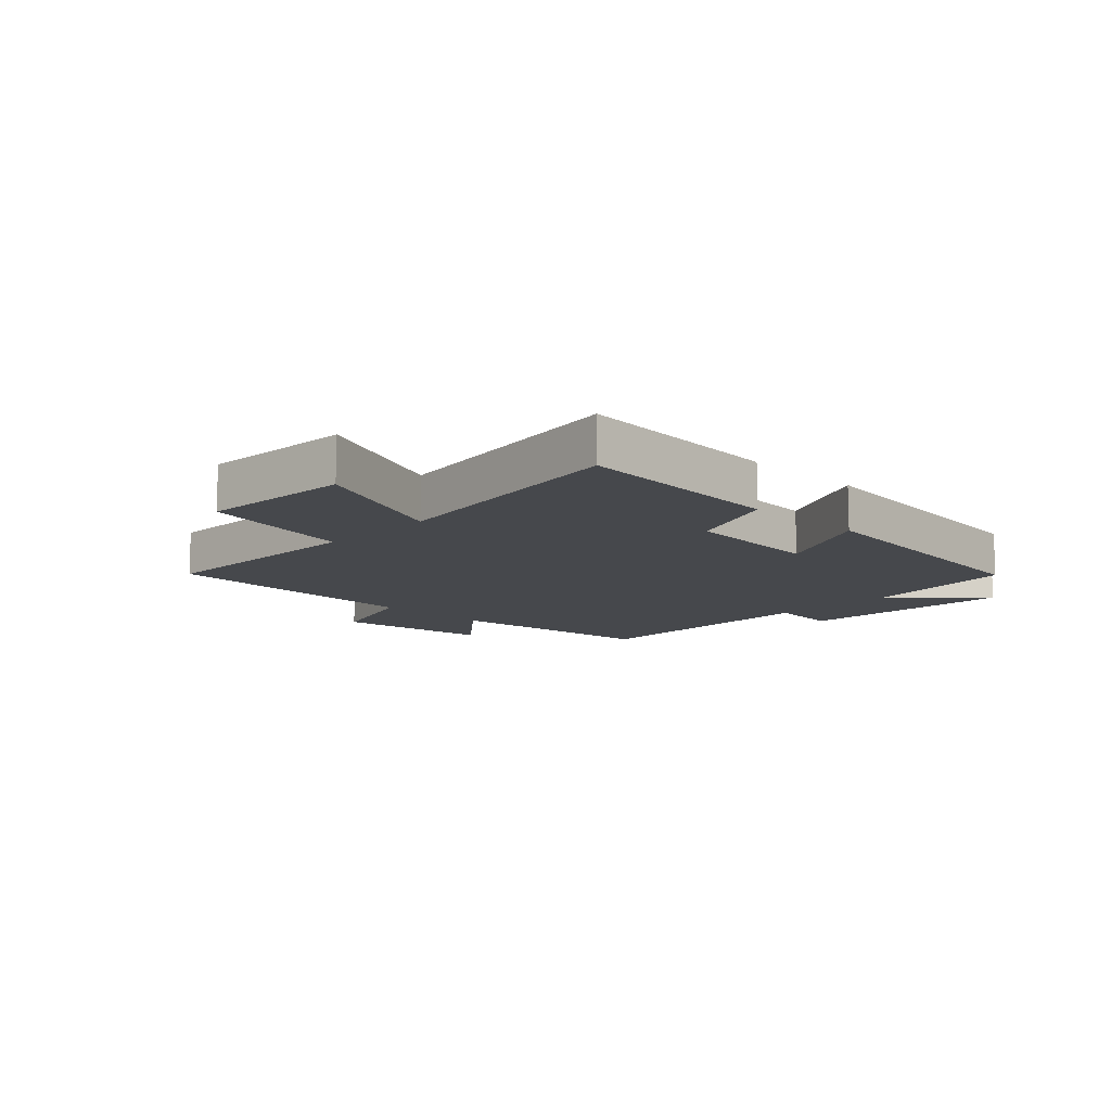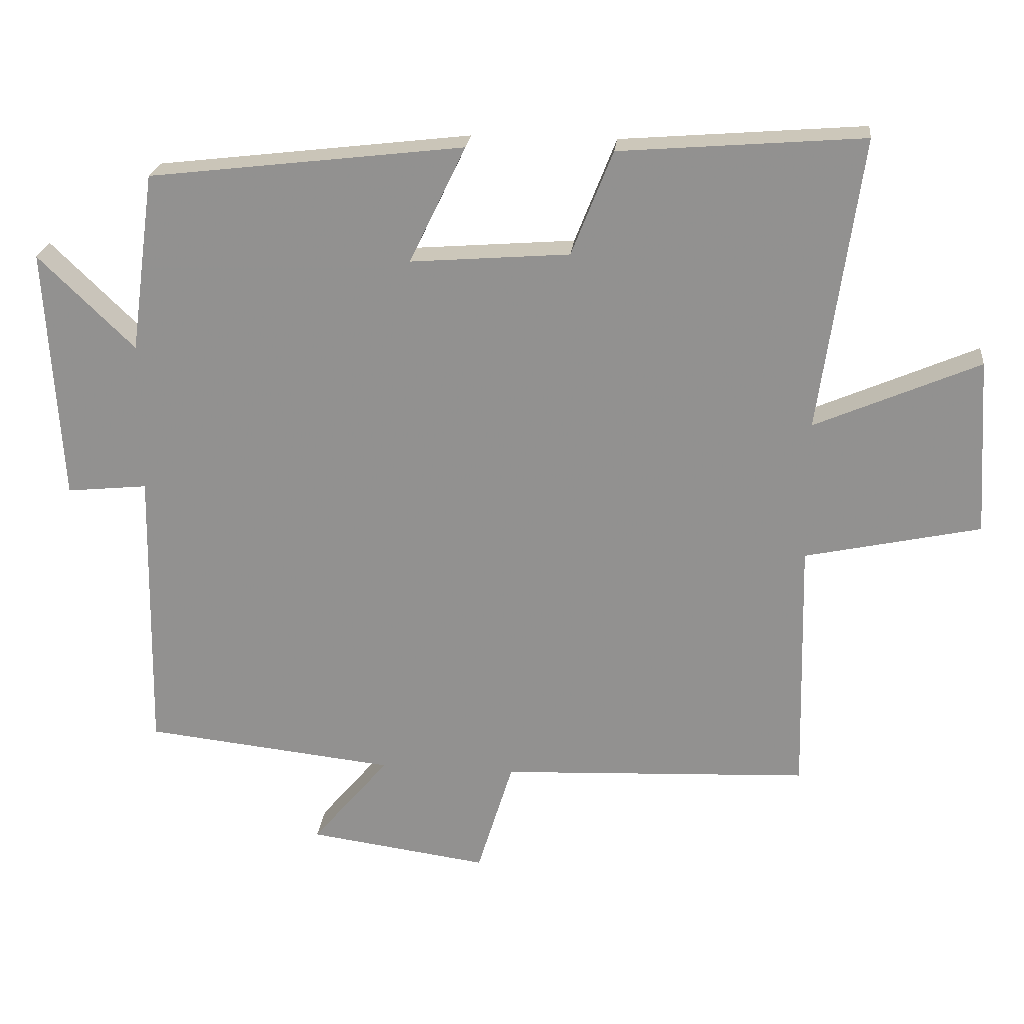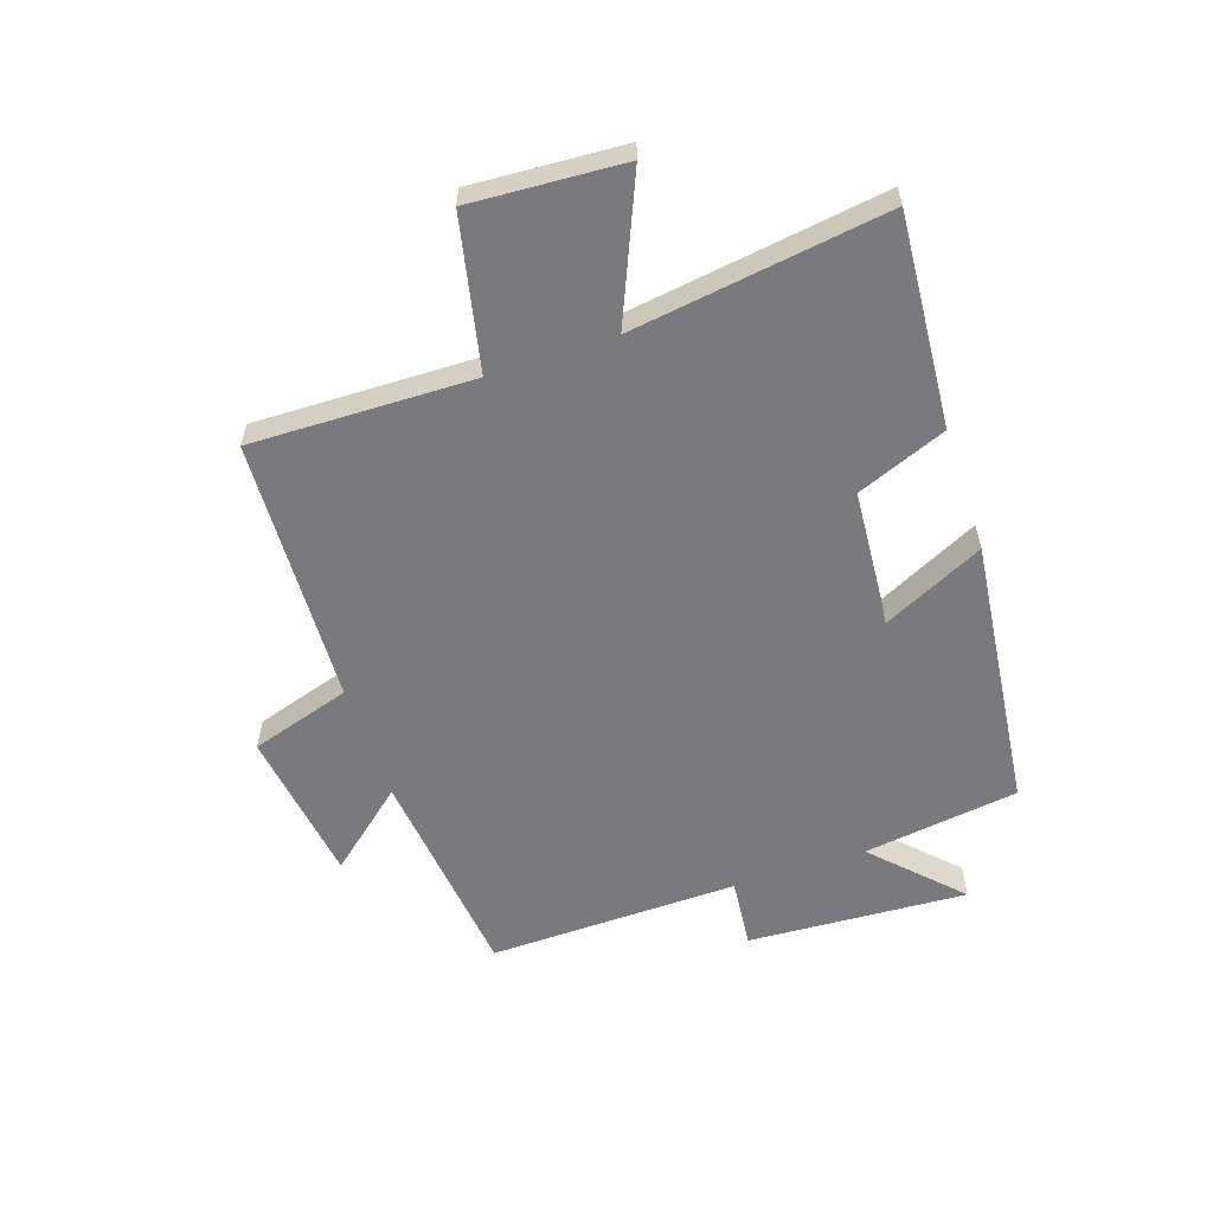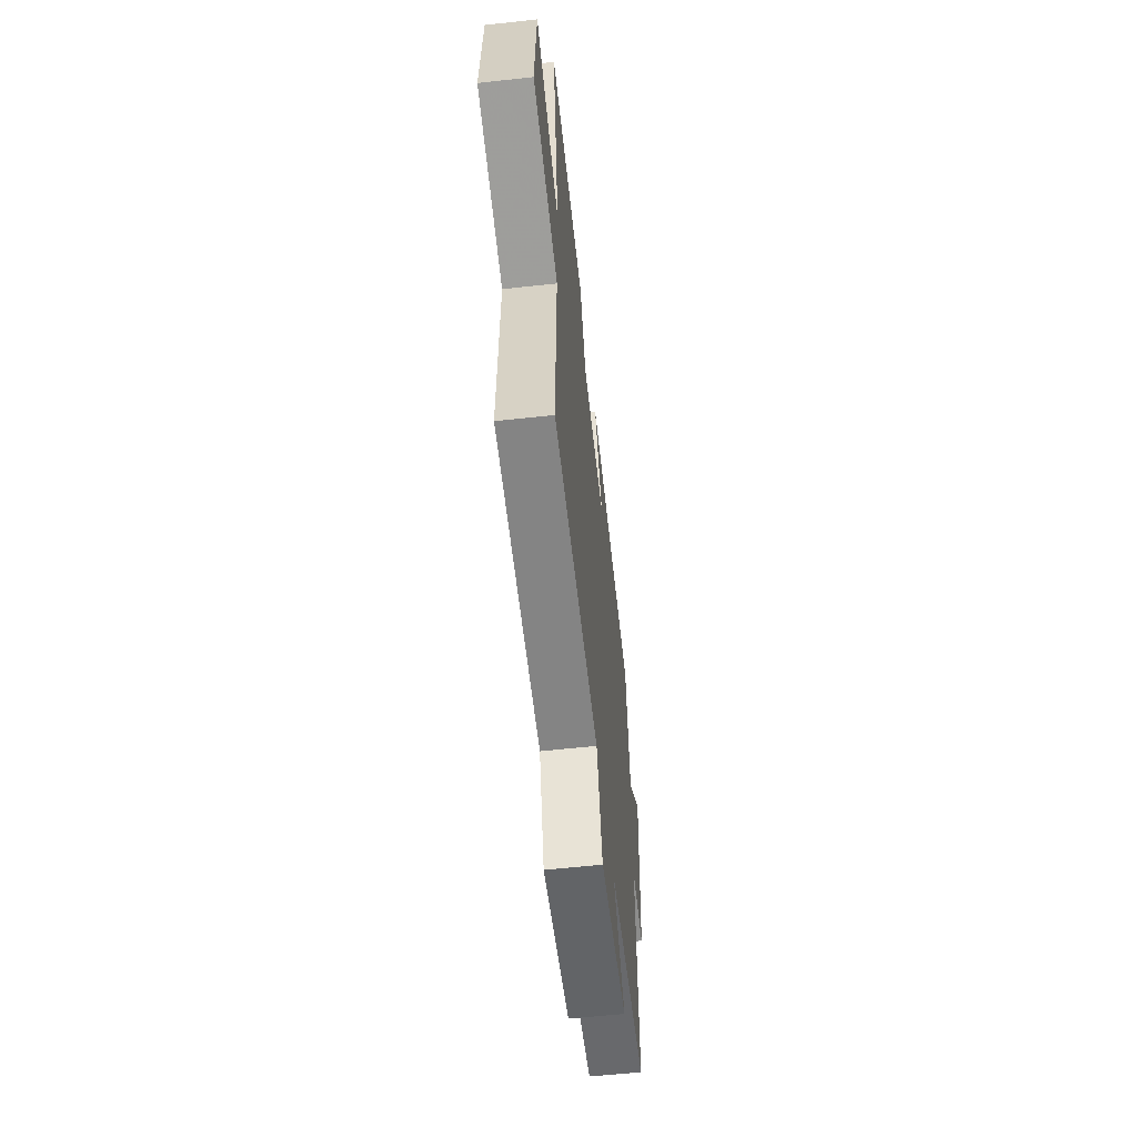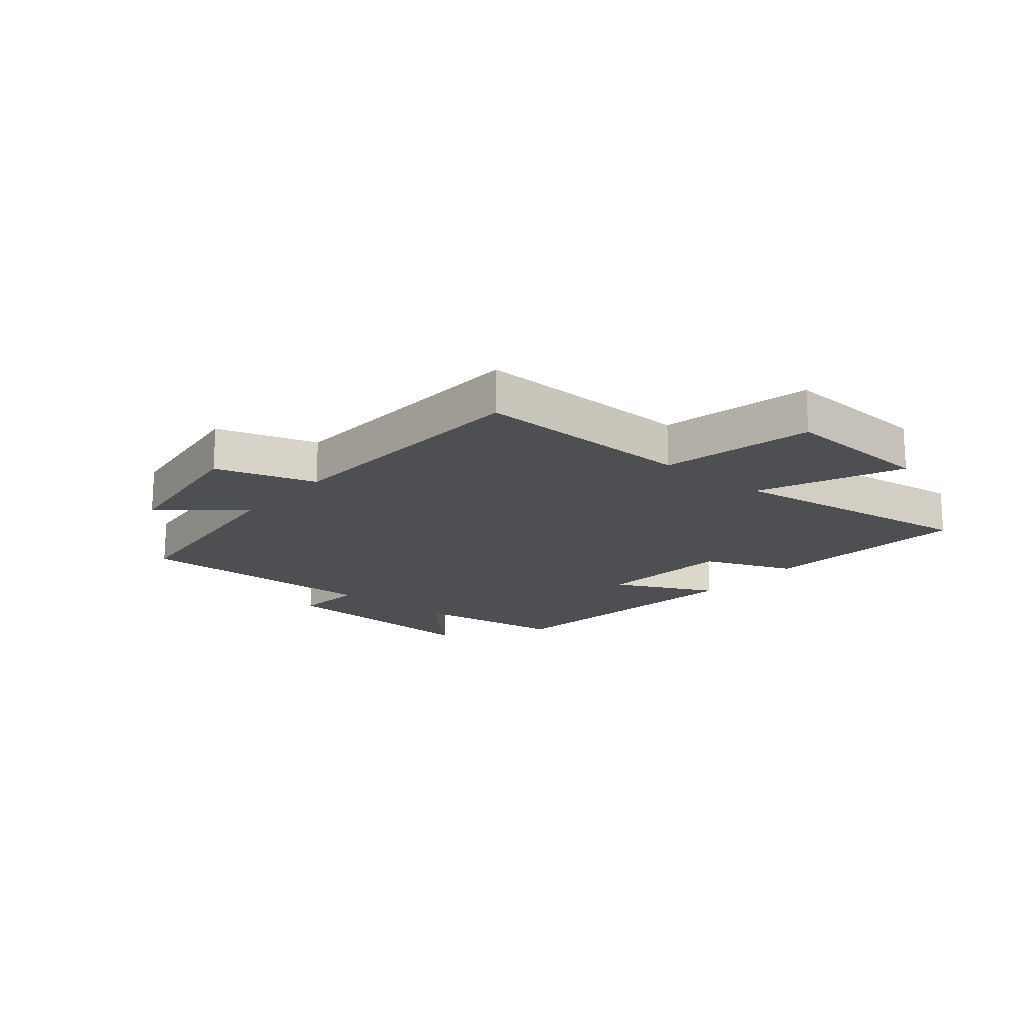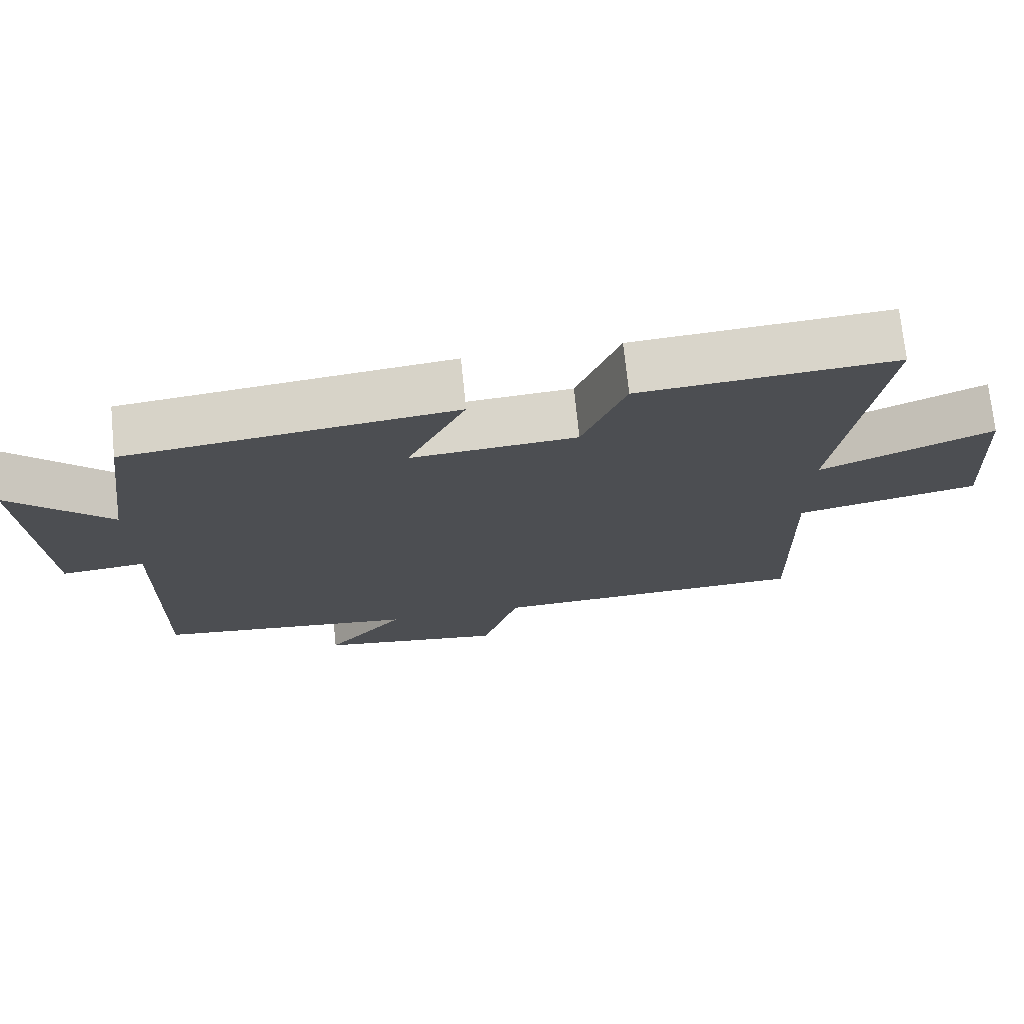
<metadata>
{"format":"obj","ext":"obj","renderer":"f3d","projection":"perspective","resolution":1024,"background":"white","views":[{"elev":-11.3,"azim":-44.0,"up":"+Y"},{"elev":23.0,"azim":-174.0,"up":"+Z"},{"elev":-58.2,"azim":-71.3,"up":"+Y"},{"elev":-58.8,"azim":-83.6,"up":"+Z"},{"elev":-17.6,"azim":-129.9,"up":"+Y"},{"elev":72.6,"azim":174.2,"up":"+Z"}]}
</metadata>
<code>
v -0.509 0.07 -0.48
v -0.5 0.07 -0.107
v -0.755 0.07 -0.052
v -0.739 0.07 0.204
v -0.5 0.07 0.101
v -0.56 0.07 0.528
v -0.205 0.07 0.5
v -0.145 0.07 0.348
v 0.087 0.07 0.33
v 0.005 0.07 0.5
v 0.464 0.07 0.446
v 0.5 0.07 0.184
v 0.64 0.07 0.32
v 0.618 0.07 -0.05
v 0.5 0.07 -0.038
v 0.508 0.07 -0.46
v 0.142 0.07 -0.5
v 0.254 0.07 -0.633
v -0.008 0.07 -0.669
v -0.06 0.07 -0.5
v -0.509 0 -0.48
v -0.5 0 -0.107
v -0.755 0 -0.052
v -0.739 0 0.204
v -0.5 0 0.101
v -0.56 0 0.528
v -0.205 0 0.5
v -0.145 0 0.348
v 0.087 0 0.33
v 0.005 0 0.5
v 0.464 0 0.446
v 0.5 0 0.184
v 0.64 0 0.32
v 0.618 0 -0.05
v 0.5 0 -0.038
v 0.508 0 -0.46
v 0.142 0 -0.5
v 0.254 0 -0.633
v -0.008 0 -0.669
v -0.06 0 -0.5
f 17 18 19 20
f 15 16 17 20
f 15 20 1 2
f 12 13 14 15
f 9 10 11 12
f 8 9 12 15
f 5 6 7 8
f 5 8 15 2
f 2 3 4 5
f 40 39 38 37
f 40 37 36 35
f 22 21 40 35
f 35 34 33 32
f 32 31 30 29
f 35 32 29 28
f 28 27 26 25
f 22 35 28 25
f 25 24 23 22
f 1 21 22 2
f 2 22 23 3
f 3 23 24 4
f 4 24 25 5
f 5 25 26 6
f 6 26 27 7
f 7 27 28 8
f 8 28 29 9
f 9 29 30 10
f 10 30 31 11
f 11 31 32 12
f 12 32 33 13
f 13 33 34 14
f 14 34 35 15
f 15 35 36 16
f 16 36 37 17
f 17 37 38 18
f 18 38 39 19
f 19 39 40 20
f 20 40 21 1

</code>
